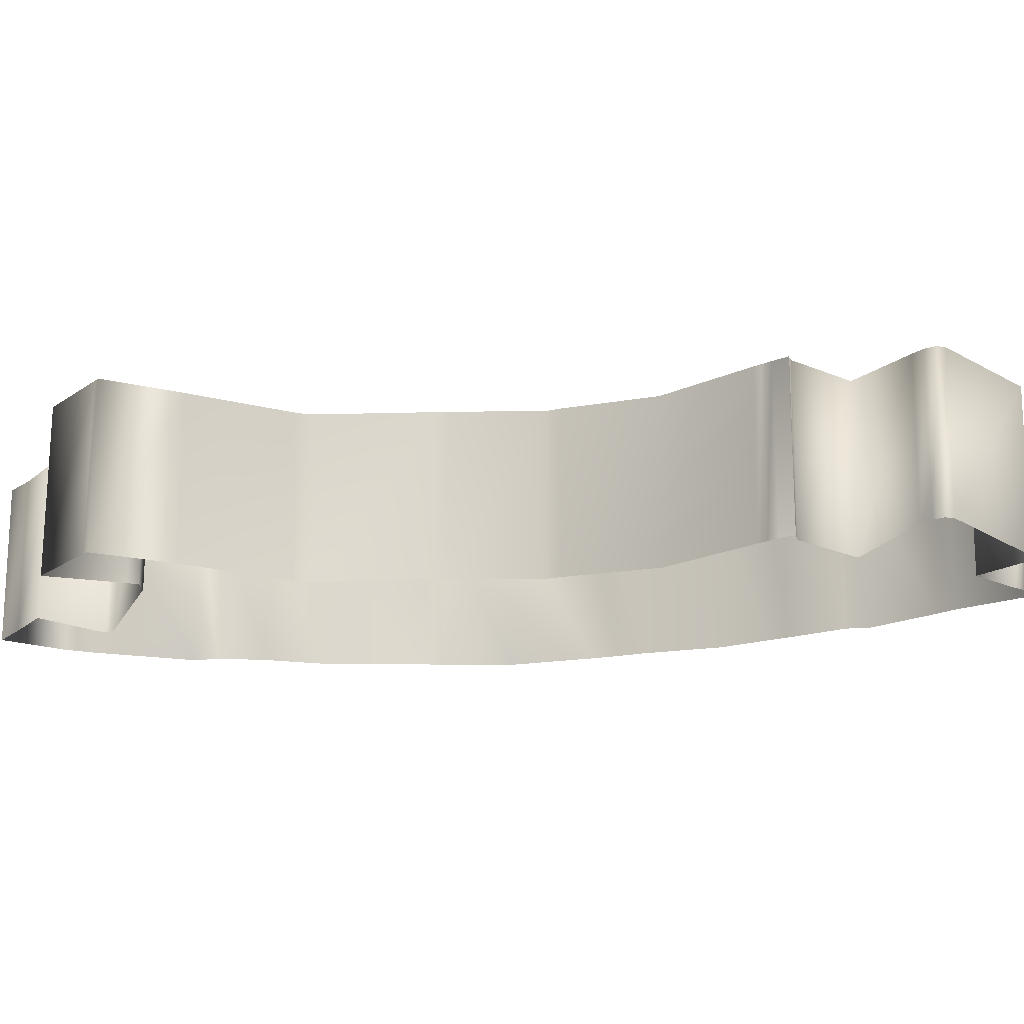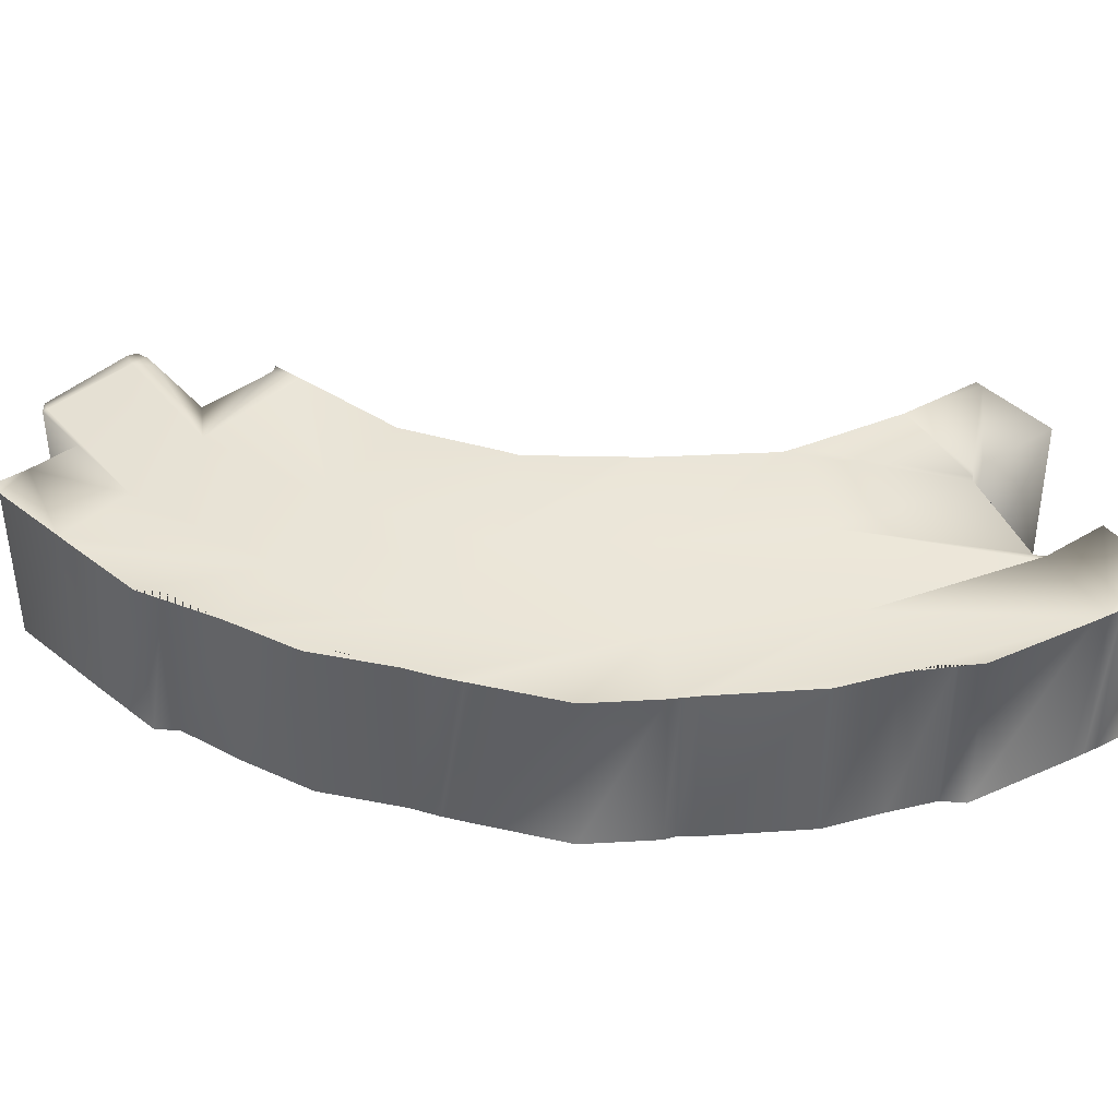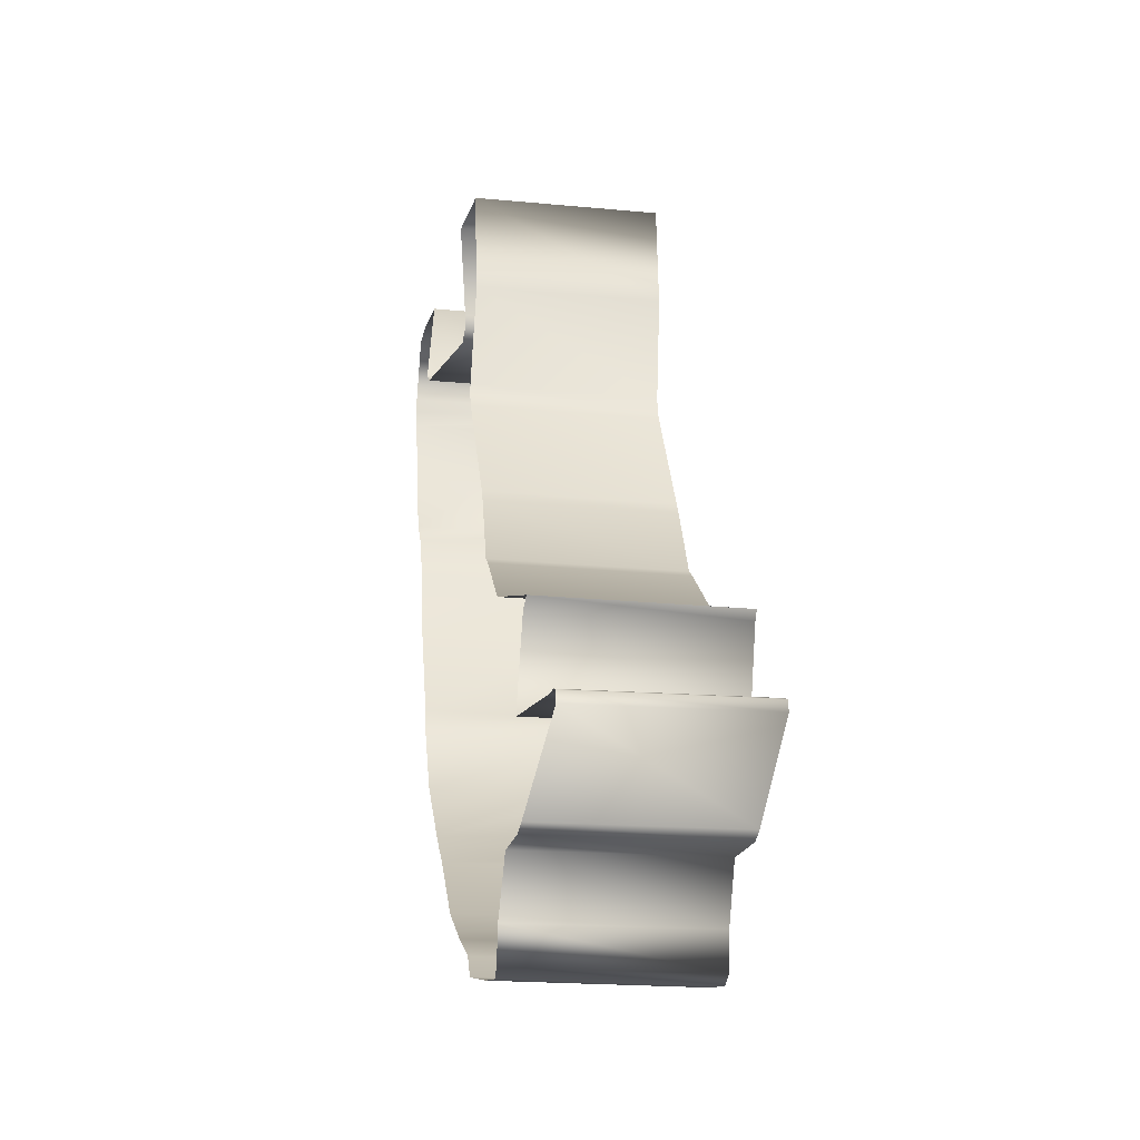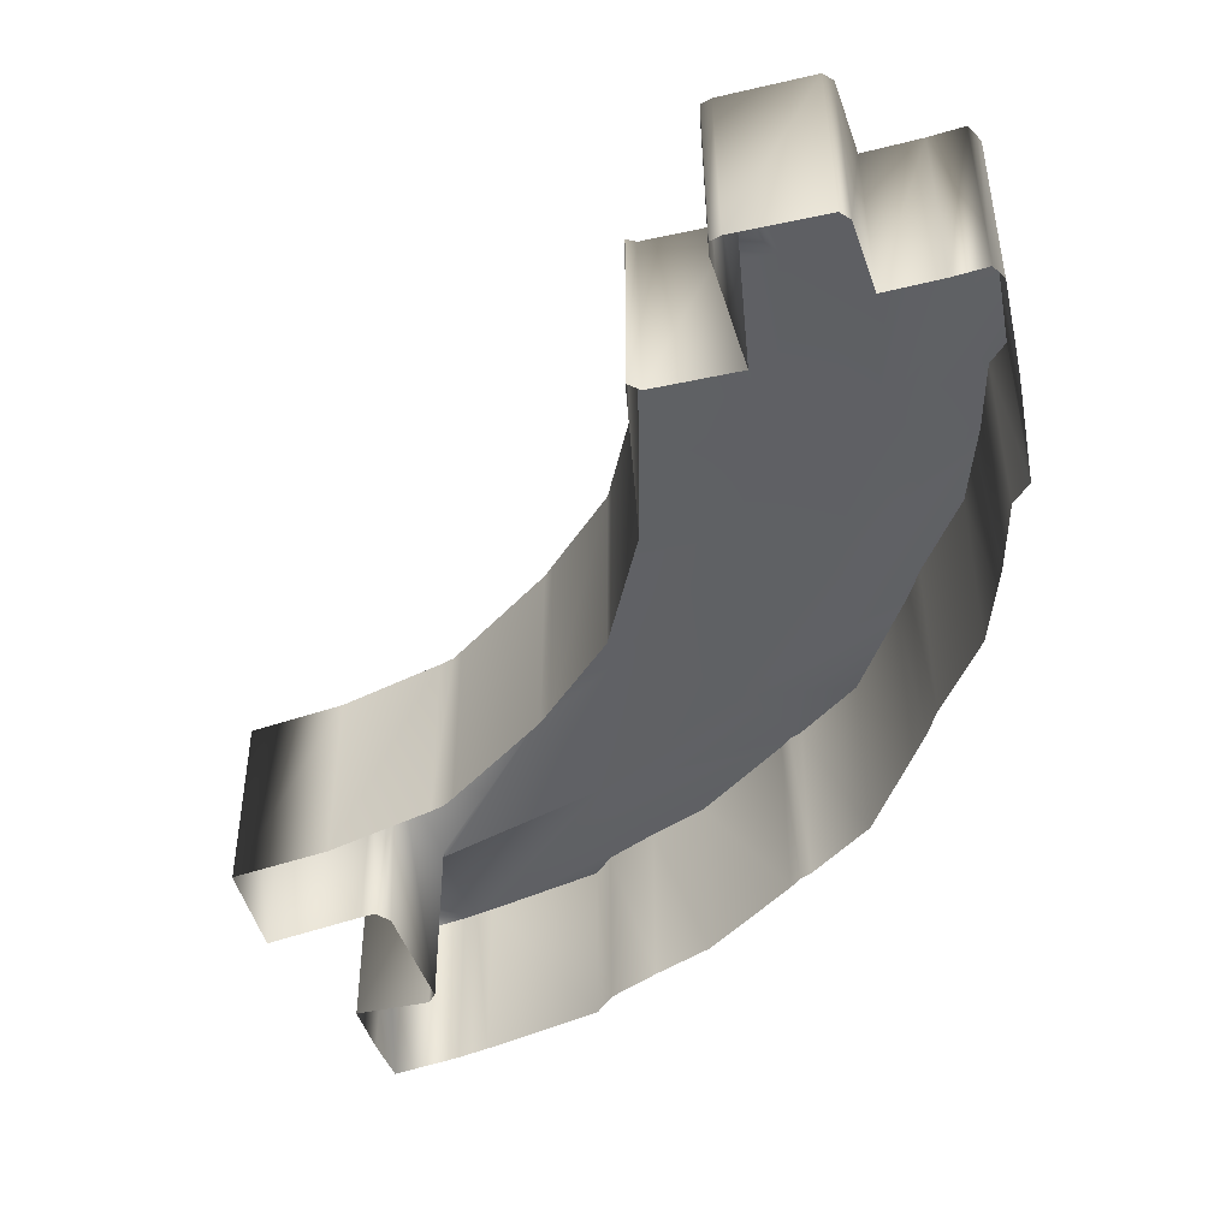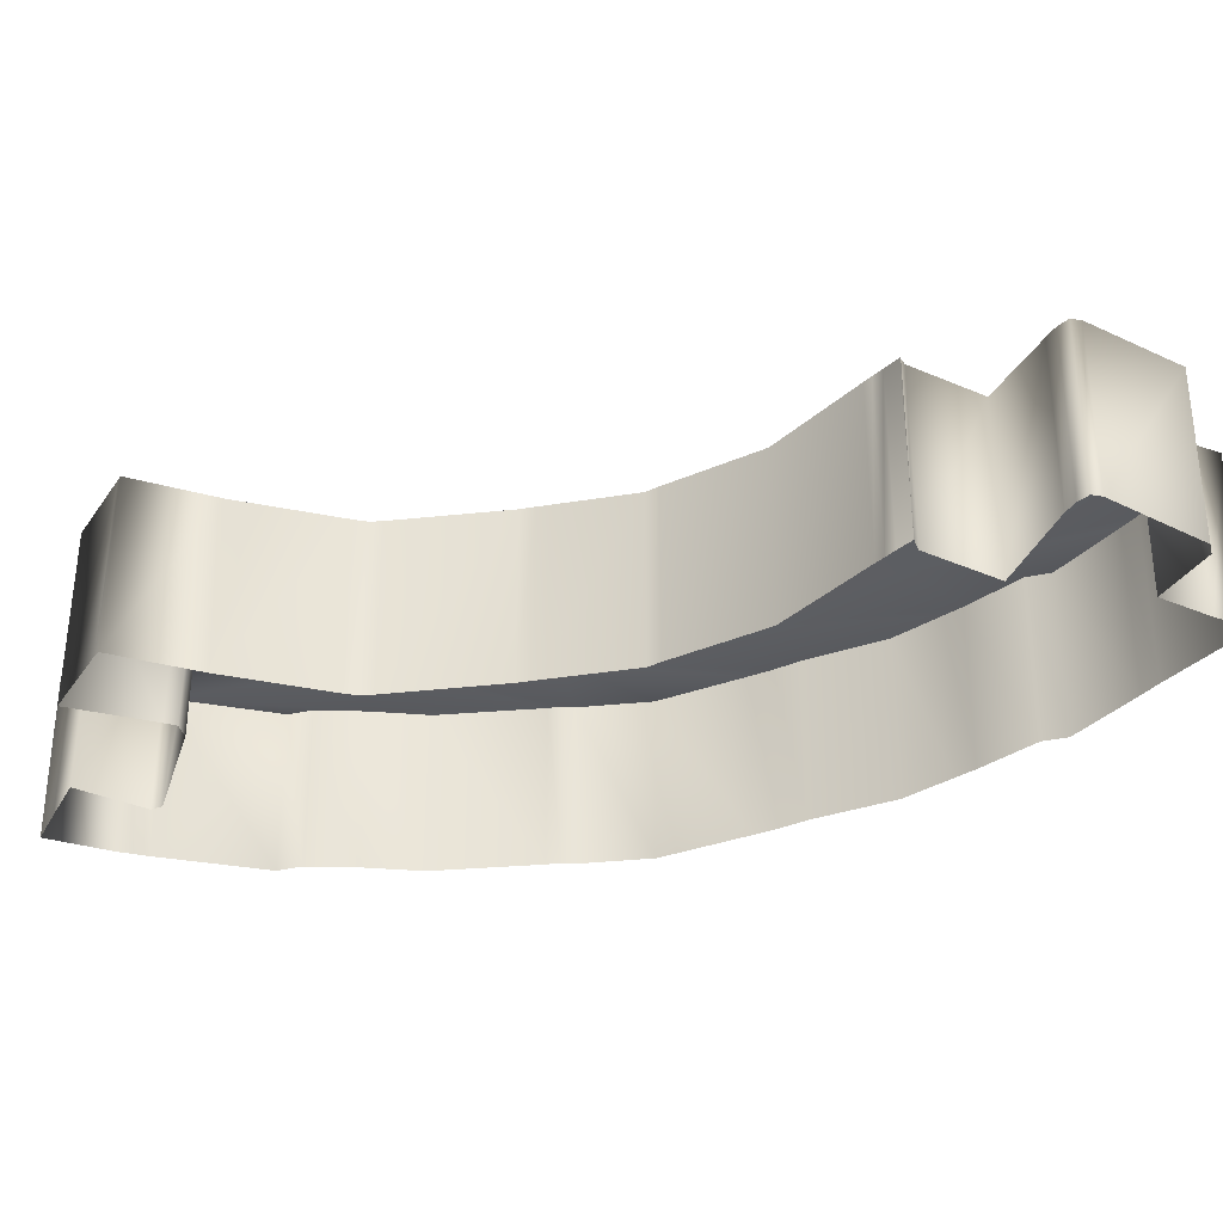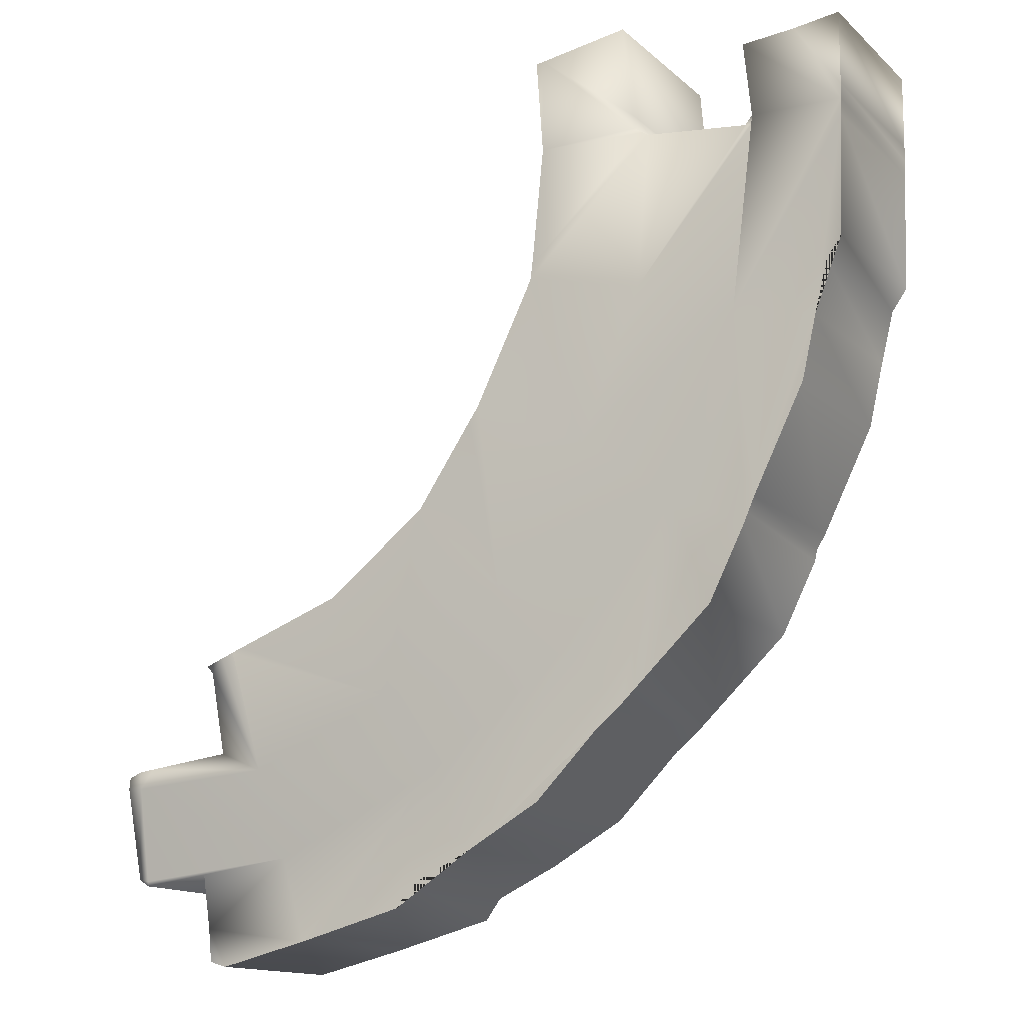
<metadata>
{"format":"obj","ext":"obj","renderer":"f3d","projection":"perspective","resolution":1024,"background":"white","views":[{"elev":-17.3,"azim":61.8,"up":"+Y"},{"elev":40.0,"azim":-121.2,"up":"+Y"},{"elev":-22.4,"azim":80.7,"up":"+Z"},{"elev":-45.1,"azim":115.1,"up":"+Y"},{"elev":-32.9,"azim":70.6,"up":"+Y"},{"elev":-14.1,"azim":-151.1,"up":"+Z"}]}
</metadata>
<code>
o SP2.010_SP2.014
v -5.968 -0.4526 -10.31
v -3.107 -0.4588 -11.54
v -8.444 -0.4874 -8.419
v -10.26 -0.424 -5.877
v -11.47 -0.4288 -2.998
v -13.69 -0.8866 0.1809
v -13.23 -0.8322 -3.596
v -11.79 -0.9312 -6.943
v -9.618 -0.8765 -9.696
v -6.798 -0.8618 -11.78
v -3.478 -0.8556 -13.24
v -0.1693 -0.9061 -13.64
v -0.2975 -0.3878 -11.75
v -9.25 -0.3893 -2.175
v -9.105 -0.3926 -2.693
v -2.463 -0.3651 -9.162
v -9.211 -0.3931 -2.457
v -7.934 -0.2911 -5.139
v -4.778 -0.4234 -8.277
v -8.114 -0.2847 -4.886
v -6.54 -0.3604 -6.949
v -2.22 -0.3614 -9.255
v -9.559 -0.2602 0.07895
v -6.779 -0.3638 -6.769
v -2.66 -0.365 -9.087
v -1.848 -0.3652 -9.397
v -15.45 -0.9442 1.901
v -15.36 -0.9148 -2.497
v -15.42 -1 0.1971
v -15.41 -0.9974 -0.1369
v -15.42 -1.005 0.4902
v -4.386 -0.8539 -14.74
v -11.19 -0.8474 -10.44
v -14.83 -0.853 -3.962
v -3.954 -0.8532 -14.85
v -10.8 -0.8407 -10.82
v -6.087 -0.8246 -14.3
v -8.064 -0.8106 -13.05
v -13.54 -0.8631 -7.21
v -7.665 -0.8103 -13.28
v -13.31 -0.8783 -7.701
v -12.62 -0.8544 -9.095
v -15.07 -0.8939 -2.923
v -14.55 -0.859 -5.179
v -10.33 -0.8356 -11.2
v -9.085 -0.8159 -12.47
v -6.382 -0.8267 -13.88
v -2.082 -0.9575 -15.27
v -1.723 -0.9749 -15.17
v -13.37 -0.8732 -7.466
v -1.66 -0.9692 -14.53
v -1.995 -0.3645 -9.546
v -0.5887 -0.3838 -11.37
v -0.1755 -0.8809 -13.54
v -1.556 -0.8849 -13.47
v -1.865 -0.365 -9.391
v 0.0182 -0.8783 -13.51
v -0.2654 -0.3868 -11.41
v 0.006789 -0.3933 -11.73
v -0.01901 -0.3918 -11.51
v -2.264 -0.4236 -11.17
v -11.49 -0.3672 0.1748
v -9.388 -0.3371 1.954
v -11.76 -0.3865 -0.01207
v -11.45 -0.3782 0.4512
v -9.539 -0.3464 1.983
v -11.65 -0.3839 0.065
v -11.24 -0.4103 2.302
v -13.66 -0.8839 -0.007203
v -13.56 -0.8595 -0.007491
v -14.54 -0.9695 1.787
v -13.53 -0.9014 1.662
v -9.246 -3.987 -2.174
v -9.101 -3.99 -2.691
v -2.459 -3.963 -9.161
v -9.207 -3.991 -2.456
v -7.93 -3.889 -5.138
v -4.774 -4.021 -8.275
v -8.11 -3.882 -4.885
v -6.536 -3.958 -6.947
v -2.216 -3.959 -9.254
v -9.555 -3.858 0.08032
v -6.775 -3.961 -6.768
v -2.656 -3.963 -9.086
v -1.853 -3.963 -9.393
v -9.384 -3.935 1.956
v -15.48 -4.333 1.887
v -15.39 -4.303 -2.51
v -15.45 -4.388 0.1837
v -15.44 -4.386 -0.1503
v -15.46 -4.394 0.4769
v -4.418 -4.242 -14.75
v -11.23 -4.236 -10.46
v -14.86 -4.241 -3.975
v -3.985 -4.242 -14.86
v -10.83 -4.229 -10.83
v -6.118 -4.213 -14.31
v -8.095 -4.199 -13.07
v -13.57 -4.251 -7.224
v -7.696 -4.199 -13.29
v -13.34 -4.267 -7.714
v -12.65 -4.243 -9.108
v -15.1 -4.282 -2.936
v -14.58 -4.247 -5.192
v -10.36 -4.224 -11.21
v -9.116 -4.204 -12.49
v -6.413 -4.215 -13.9
v -2.113 -4.346 -15.29
v -1.79 -4.368 -15.19
v -13.4 -4.262 -7.479
v -0.2363 -4.299 -13.66
v -1.727 -4.362 -14.55
v -2.062 -3.982 -9.572
v -0.6557 -3.776 -11.4
v -1.623 -4.278 -13.49
v -0.04883 -4.271 -13.54
v -0.3325 -3.779 -11.44
v -0.06024 -3.786 -11.75
v -0.08604 -3.784 -11.54
v -2.331 -4.042 -11.19
v -13.71 -4.354 0.1987
v -11.51 -3.835 0.1927
v -11.78 -3.854 0.005816
v -11.47 -3.846 0.4691
v -9.559 -3.928 2.001
v -11.67 -3.852 0.08289
v -11.26 -3.991 2.32
v -13.58 -4.327 0.01039
v -14.56 -4.325 1.805
v -13.55 -4.257 1.68
f 1 25 16 2
f 7 30 29 6 69
f 13 59 57 54
f 2 13 11
f 11 13 54 55
f 1 2 10
f 10 2 11
f 3 1 9
f 9 1 10
f 4 3 8
f 8 3 9
f 5 4 7
f 7 4 8
f 6 70 69
f 2 16 22 52 61 53 13
f 13 53 58
f 23 14 67 62
f 17 15 4 5
f 19 25 1
f 15 20 4
f 20 18 3 4
f 18 24 3
f 24 21 1 3
f 21 19 1
f 27 71 31
f 29 31 71 72 6
f 35 32 10 11
f 34 43 28 30 7
f 39 44 34 7
f 42 41 8 33
f 38 46 45 36 9
f 37 47 40 10 32
f 41 50 39 7 8
f 36 33 8 9
f 40 38 9 10
f 51 49 48 35 11
f 58 60 59 13
f 55 54 12
f 54 57 12
f 56 52 22
f 55 51 11
f 64 67 14 17 5
f 65 68 66
f 66 63 23 62 65
f 70 64 5
f 69 70 5 7
f 19 21 80 78
f 56 22 81 85
f 23 63 86 82
f 18 20 79 77
f 14 23 82 73
f 22 16 75 81
f 26 56 85
f 24 18 77 83
f 16 25 84 75
f 15 17 76 74
f 21 24 83 80
f 25 19 78 84
f 17 14 73 76
f 20 15 74 79
f 35 48 108 95
f 48 49 109 108
f 31 29 89 91
f 27 31 91 87
f 30 28 88 90
f 29 30 90 89
f 32 35 95 92
f 39 50 110 99
f 50 41 101 110
f 33 36 96 93
f 28 43 103 88
f 38 40 100 98
f 43 34 94 103
f 34 44 104 94
f 44 39 99 104
f 41 42 102 101
f 42 33 93 102
f 36 45 105 96
f 45 46 106 105
f 46 38 98 106
f 40 47 107 100
f 47 37 97 107
f 37 32 92 97
f 59 60 119 118
f 58 53 114 117
f 57 59 118 116
f 61 52 113 120
f 51 55 115 112
f 49 51 112 109
f 53 61 120 114
f 12 57 116 111
f 60 58 117 119
f 55 12 111 115
f 52 56 85 113
f 68 65 124 127
f 67 64 123 126
f 70 6 121 128
f 63 66 125 86
f 71 27 87 129
f 62 67 126 122
f 64 70 128 123
f 65 62 122 124
f 72 71 129 130
f 66 68 127 125
f 6 72 130 121

</code>
